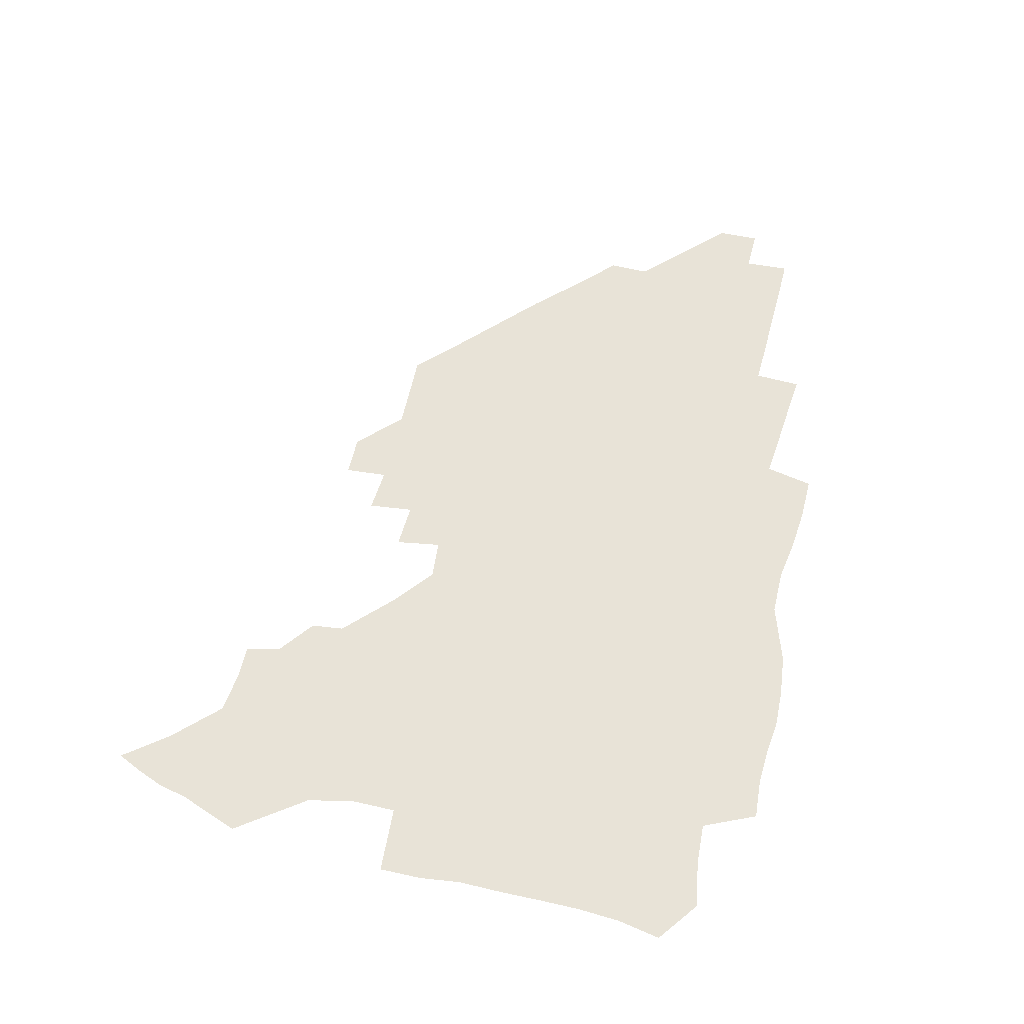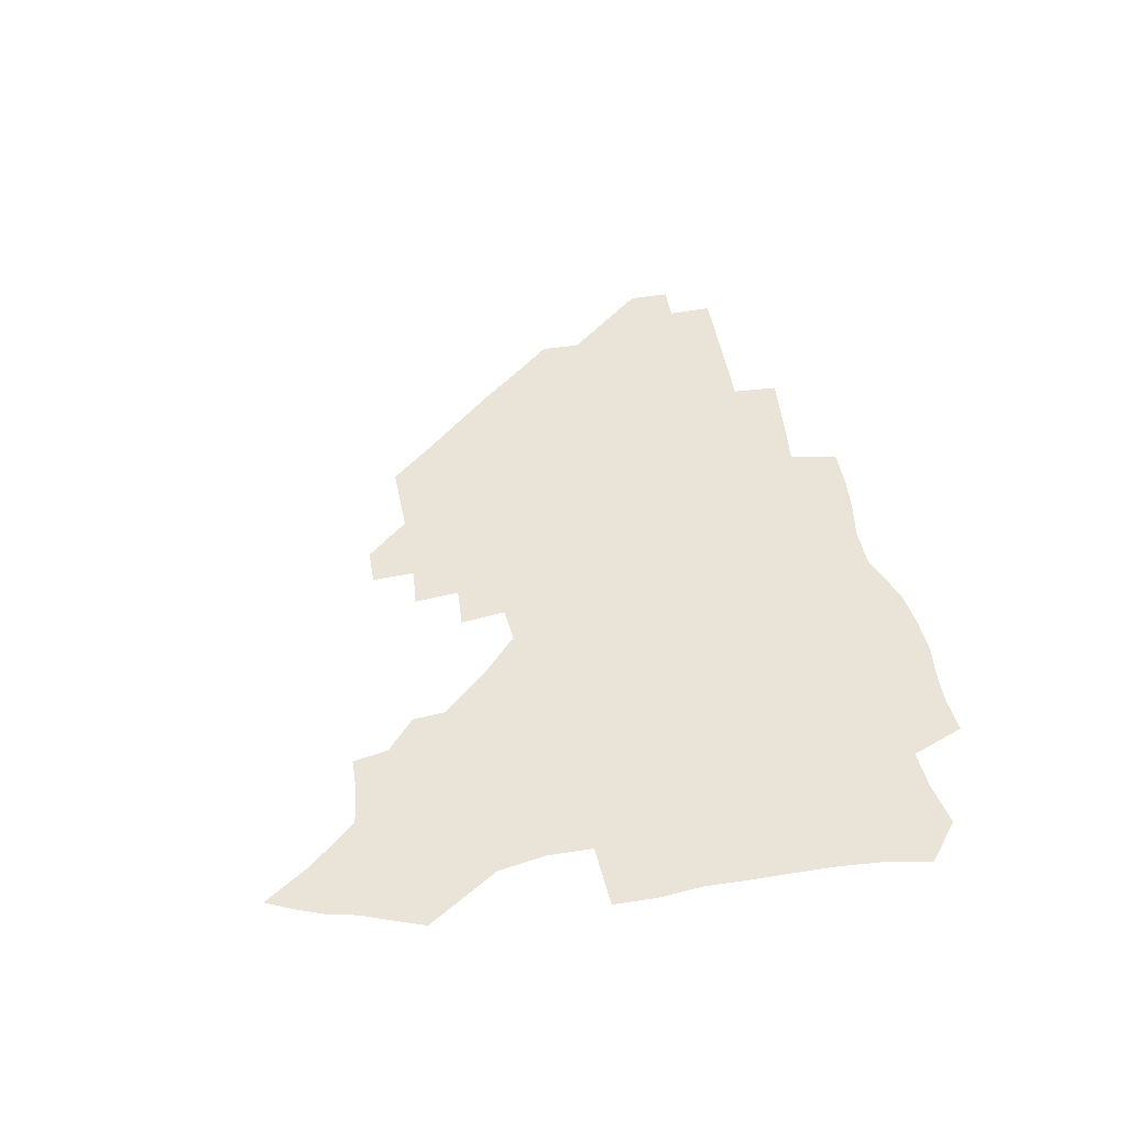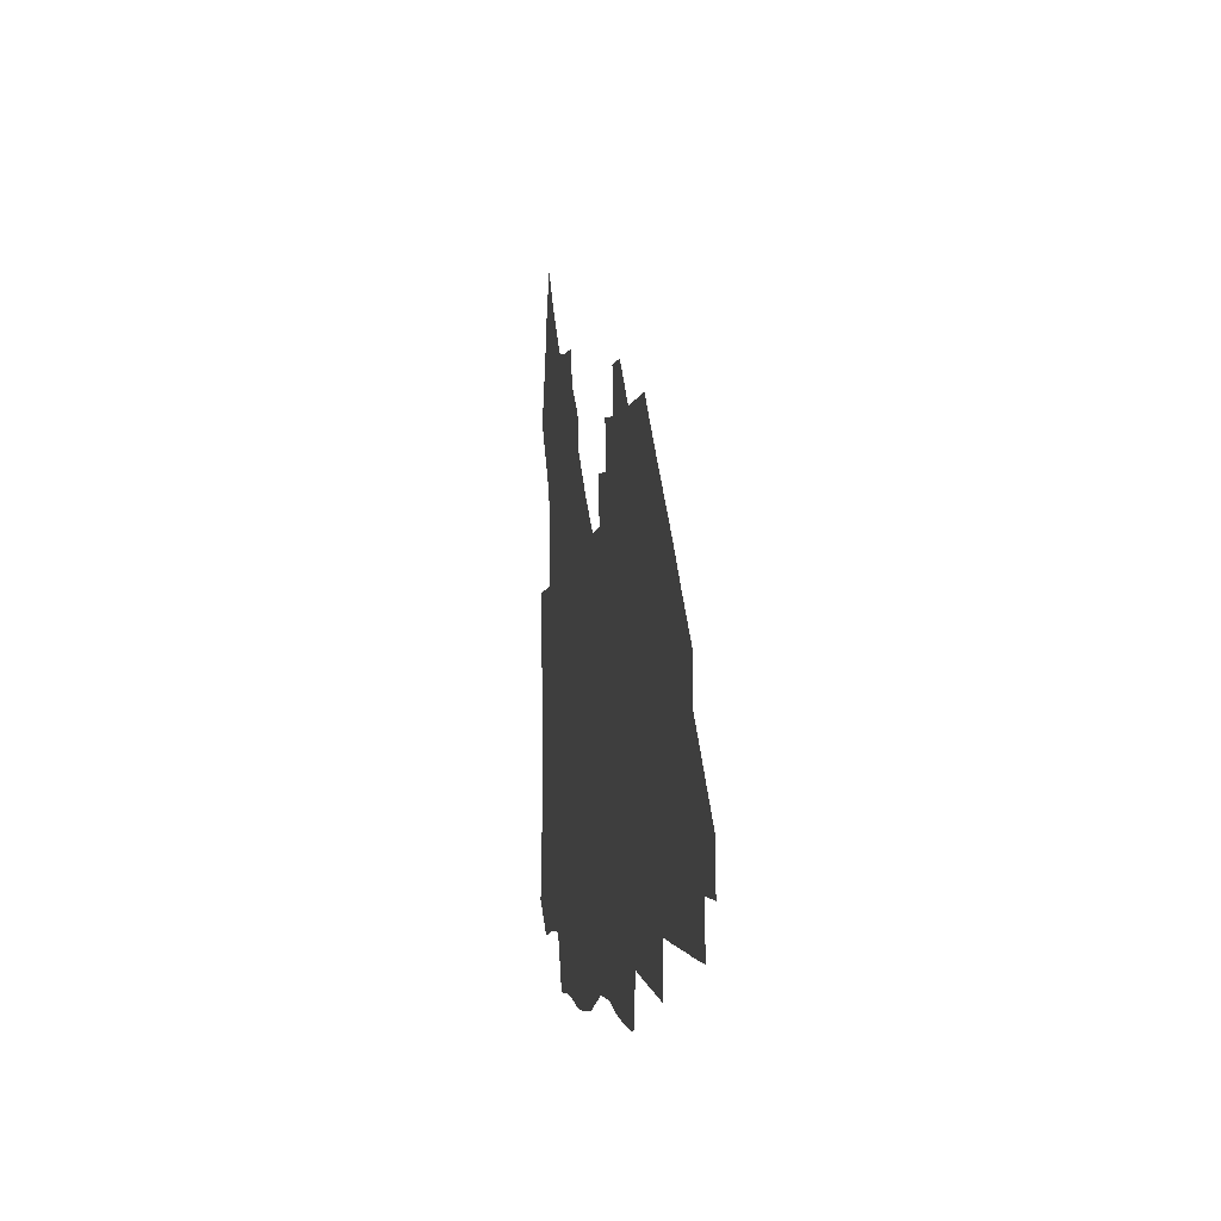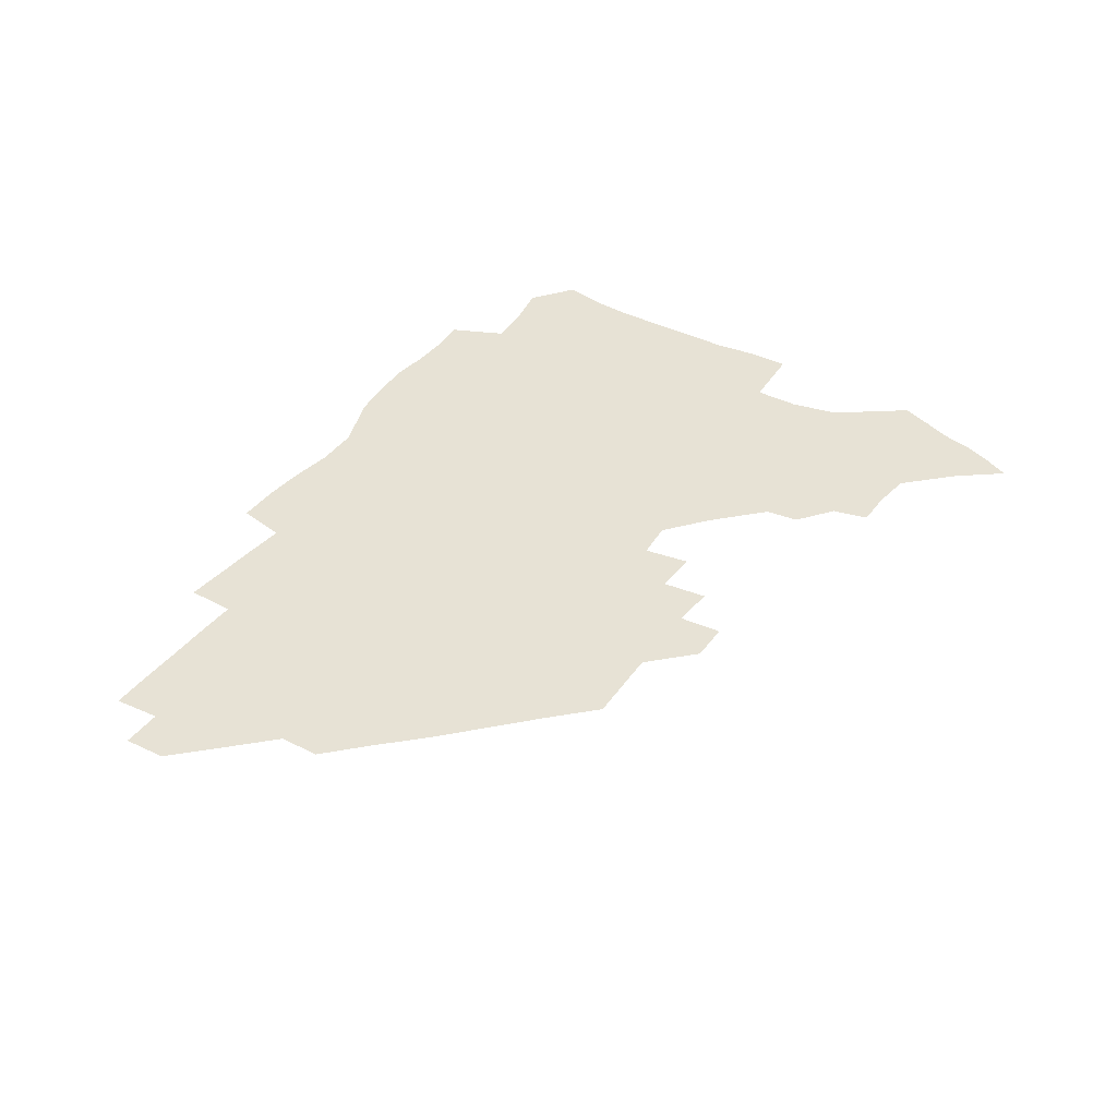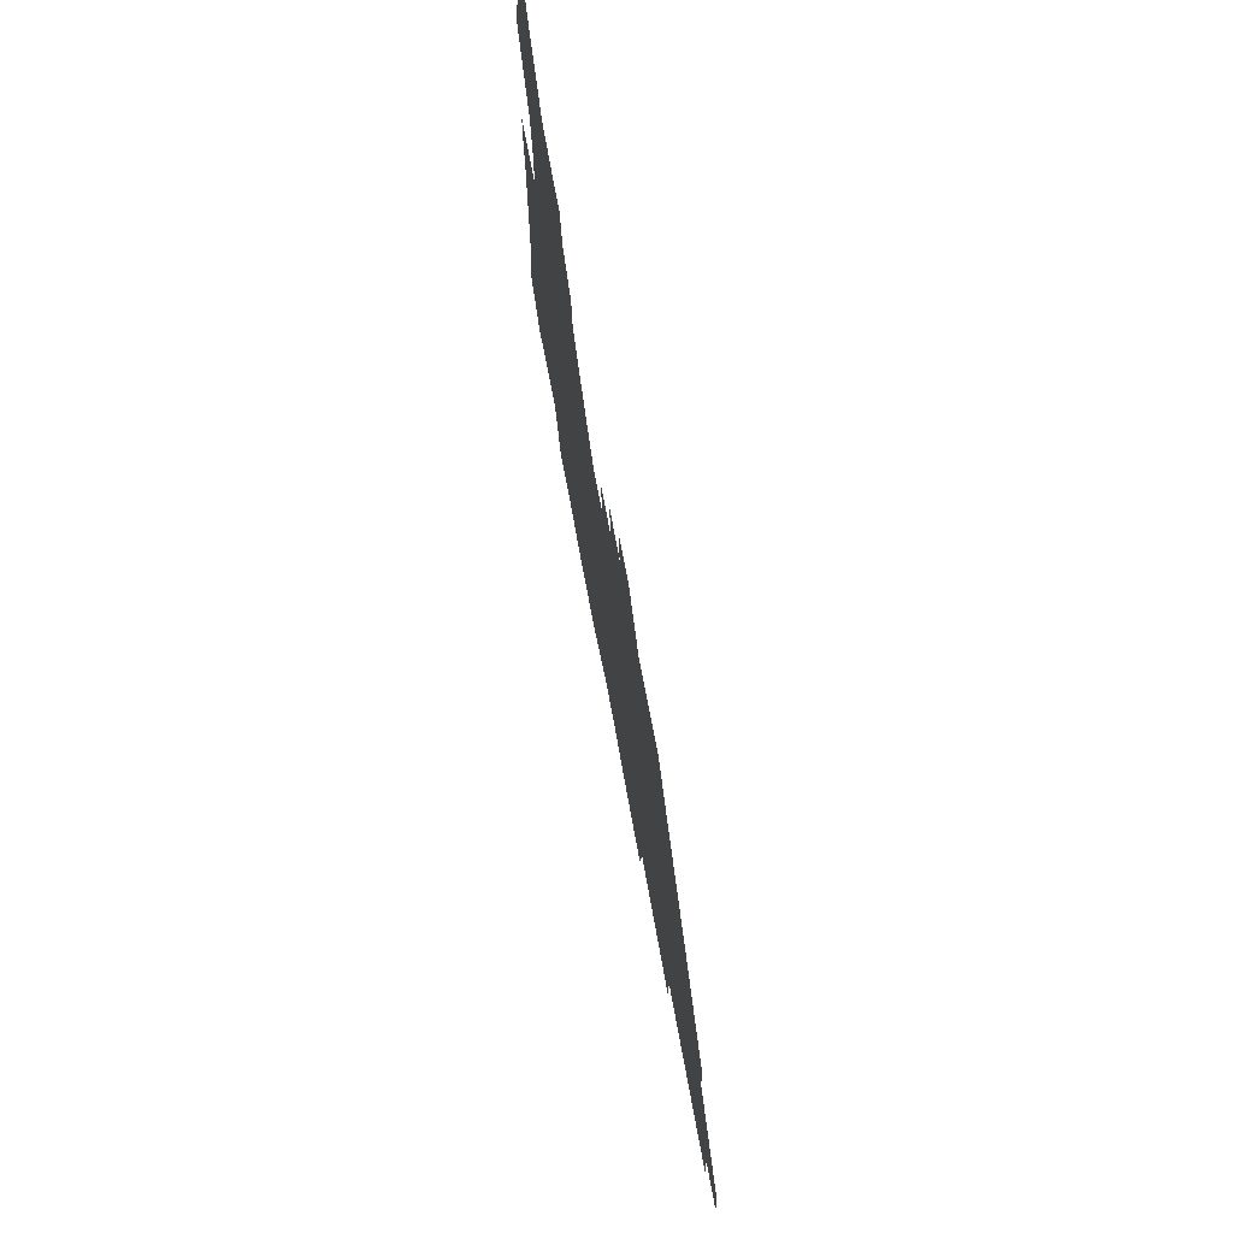
<metadata>
{"format":"obj","ext":"obj","renderer":"f3d","projection":"perspective","resolution":1024,"background":"white","views":[{"elev":61.8,"azim":-76.5,"up":"+Z"},{"elev":43.3,"azim":-100.0,"up":"+Z"},{"elev":-2.3,"azim":81.3,"up":"+Y"},{"elev":40.3,"azim":122.3,"up":"+Z"},{"elev":69.8,"azim":79.6,"up":"+Y"}]}
</metadata>
<code>
v 261.9 188.1 0
v 264.9 204.7 0
v 265.8 220.4 0
v 265.7 236.2 0
v 265.3 252.2 0
v 265.4 268.6 0
v 263.4 284.6 0
v 263.2 300.4 0
v 277.8 176.1 0
v 281.9 193.4 0
v 283.9 209.1 0
v 285.6 224.7 0
v 285.8 239.6 0
v 285.7 254.7 0
v 287.8 270.5 0
v 288.1 285.8 0
v 287.9 301.7 0
v 287.8 318.4 0
v 284 336.2 0
v 265.4 362.3 0
v 269.5 373.7 0
v 273.6 384.6 0
v 276.1 395.9 0
v 280 406.1 0
v 284.5 415.7 0
v 295 179.1 0
v 298.5 195.8 0
v 301.4 211.9 0
v 302.7 226.7 0
v 302.8 241.1 0
v 303.7 256 0
v 306.5 271.2 0
v 306.8 285.6 0
v 305.9 300.1 0
v 306 314.6 0
v 307.1 328.5 0
v 304.4 344.1 0
v 298.6 361 0
v 293.3 377.1 0
v 295.4 388.2 0
v 297.1 399.1 0
v 310.5 179.9 0
v 314 197.1 0
v 316 212.3 0
v 317.2 227 0
v 318.3 241.6 0
v 319.5 256.3 0
v 322.1 271.3 0
v 322.8 285.4 0
v 322.3 299.4 0
v 322.8 313.1 0
v 322.3 326.8 0
v 320.2 341.4 0
v 319.2 354.9 0
v 316.7 368.6 0
v 313.7 381.9 0
v 319.4 160 0
v 326.2 182 0
v 329 197.8 0
v 330.7 212.6 0
v 331.3 226.8 0
v 333.1 241.7 0
v 334.4 256.2 0
v 337.8 271.5 0
v 338.6 285.4 0
v 338.1 299.1 0
v 337.3 312.8 0
v 336.2 326.6 0
v 334.2 340.9 0
v 334.2 353.4 0
v 332.6 366.1 0
v 328.6 379.9 0
v 334 161 0
v 340.1 181.4 0
v 343.9 198.3 0
v 345.4 212.8 0
v 347.1 227.6 0
v 348 241.8 0
v 350.4 256.8 0
v 353.1 271.6 0
v 354.1 285.3 0
v 353.4 298.8 0
v 351.1 313.1 0
v 349.4 327.3 0
v 347.6 341.5 0
v 346.5 354.2 0
v 345.2 366.5 0
v 342 379.8 0
v 347.3 160.4 0
v 354.9 182 0
v 359 198.7 0
v 361.4 213.8 0
v 362.7 228.2 0
v 364.8 243.1 0
v 366.2 257.4 0
v 368 271.7 0
v 368.4 285.2 0
v 368.3 298.5 0
v 366.4 312.3 0
v 363.5 327.2 0
v 360 343.8 0
v 358.5 356.1 0
v 360 158.8 0
v 370.1 183 0
v 374.8 199.7 0
v 377.7 214.9 0
v 378.7 229.1 0
v 381.3 244.1 0
v 382.3 258.2 0
v 382.7 271.9 0
v 382.6 285.3 0
v 382 298.6 0
v 380.2 312.3 0
v 377.9 326.2 0
v 374.1 159.2 0
v 385.4 183.7 0
v 391.5 201.3 0
v 393.4 215.7 0
v 395 230.2 0
v 396.1 244.3 0
v 396.3 258.1 0
v 396.4 271.9 0
v 396.3 285.6 0
v 395.3 299.4 0
v 393.6 313.2 0
v 389.7 161 0
v 402.3 185.5 0
v 406.8 201.7 0
v 408.5 215.9 0
v 409.7 230.1 0
v 410 244 0
v 410.4 258 0
v 410.3 271.9 0
v 410.8 285.8 0
v 409.3 300.2 0
v 407.9 314.4 0
v 405.2 331.4 0
v 411.3 168.3 0
v 418.6 186.6 0
v 421.2 201.1 0
v 422.9 215.5 0
v 424.3 229.9 0
v 424.3 243.8 0
v 424.9 258.1 0
v 424.8 272.2 0
v 424.4 286.4 0
v 423.7 300.7 0
v 422.5 315.6 0
v 421.7 330.6 0
v 419.7 347.6 0
v 428.1 168.3 0
v 433.5 185.8 0
v 435.8 200.4 0
v 437.3 214.9 0
v 438.3 229.3 0
v 438.8 243.6 0
v 439.1 257.9 0
v 439 272.2 0
v 438.8 286.5 0
v 438.6 300.7 0
v 437.7 315.5 0
v 436.6 330.9 0
v 435.8 346.2 0
v 434.5 362.3 0
v 443.4 165.8 0
v 448.2 184.4 0
v 450.3 199.4 0
v 452.2 214.6 0
v 452.8 228.9 0
v 453.1 243.2 0
v 453.3 257.6 0
v 453.5 272.1 0
v 453.1 286.6 0
v 453 301 0
v 452.3 315.8 0
v 451.5 330.8 0
v 450.7 345.9 0
v 449.3 362.2 0
v 459.2 164.2 0
v 463.1 182.8 0
v 465.2 198.7 0
v 466.6 213.8 0
v 467.4 228.4 0
v 467.7 242.9 0
v 467.9 257.4 0
v 468.2 271.9 0
v 468 286.4 0
v 467.5 301.2 0
v 466.9 315.9 0
v 466.3 330.6 0
v 465.2 346.2 0
v 474.9 164 0
v 478.3 182.2 0
v 480.1 197.9 0
v 481.1 212.8 0
v 481.9 227.9 0
v 482.4 242.7 0
v 482.4 257.3 0
v 482.5 271.9 0
v 482.5 286.3 0
v 481.9 301.8 0
v 481.5 316.2 0
v 480.8 331 0
v 479.9 346.4 0
v 493.6 180.6 0
v 495 197.4 0
v 495.8 212.2 0
v 496.6 227.7 0
v 497.2 242.6 0
v 497.1 257.2 0
v 497.1 271.8 0
v 496.9 286.4 0
v 496.3 301.8 0
v 496 316.3 0
v 495.4 331 0
v 494.5 346.7 0
v 509.1 179.1 0
v 509.9 196.4 0
v 510.7 212.1 0
v 511.2 227.4 0
v 511.5 242.4 0
v 511.6 257 0
v 511.7 271.6 0
v 511.4 286.4 0
v 510.9 301.5 0
v 510.5 316.3 0
v 509.8 331 0
v 524.5 177.6 0
v 525 195.3 0
v 525.6 211.3 0
v 525.8 227.1 0
v 526 242.1 0
v 526 256.9 0
v 526 271.6 0
v 525.8 286.4 0
v 525.4 301.3 0
v 524.9 316.4 0
v 540.4 194.6 0
v 540.4 211.2 0
v 540.4 227 0
v 540.5 241.9 0
v 540.6 256.7 0
v 540.2 271.6 0
v 540.1 286.4 0
v 539.9 301.8 0
v 555.8 194.3 0
v 555.2 211.2 0
v 555 226.7 0
v 555.2 241.7 0
v 554.9 256.8 0
v 554.7 271.6 0
v 554.4 286.5 0
v 571.2 193.7 0
v 570.3 210.5 0
v 569.8 226.4 0
v 569.7 241.6 0
v 569.2 256.8 0
v 569.2 271.7 0
v 586.2 193.5 0
v 585.1 210.4 0
v 584.8 225.9 0
v 584 241.7 0
v 600 210.1 0
v 599.5 225.6 0
f 9 10 1
f 1 10 2
f 10 11 2
f 2 11 3
f 11 12 3
f 3 12 4
f 12 13 4
f 4 13 5
f 13 14 5
f 5 14 6
f 14 15 6
f 6 15 7
f 15 16 7
f 7 16 8
f 16 17 8
f 9 26 10
f 26 27 10
f 10 27 11
f 27 28 11
f 11 28 12
f 28 29 12
f 12 29 13
f 29 30 13
f 13 30 14
f 30 31 14
f 14 31 15
f 31 32 15
f 15 32 16
f 32 33 16
f 16 33 17
f 33 34 17
f 17 34 18
f 34 35 18
f 18 35 19
f 35 36 19
f 19 36 20
f 36 37 20
f 20 37 21
f 37 38 21
f 21 38 22
f 38 39 22
f 22 39 23
f 39 40 23
f 23 40 24
f 40 41 24
f 24 41 25
f 26 42 27
f 42 43 27
f 27 43 28
f 43 44 28
f 28 44 29
f 44 45 29
f 29 45 30
f 45 46 30
f 30 46 31
f 46 47 31
f 31 47 32
f 47 48 32
f 32 48 33
f 48 49 33
f 33 49 34
f 49 50 34
f 34 50 35
f 50 51 35
f 35 51 36
f 51 52 36
f 36 52 37
f 52 53 37
f 37 53 38
f 53 54 38
f 38 54 39
f 54 55 39
f 39 55 40
f 55 56 40
f 40 56 41
f 57 58 42
f 42 58 43
f 58 59 43
f 43 59 44
f 59 60 44
f 44 60 45
f 60 61 45
f 45 61 46
f 61 62 46
f 46 62 47
f 62 63 47
f 47 63 48
f 63 64 48
f 48 64 49
f 64 65 49
f 49 65 50
f 65 66 50
f 50 66 51
f 66 67 51
f 51 67 52
f 67 68 52
f 52 68 53
f 68 69 53
f 53 69 54
f 69 70 54
f 54 70 55
f 70 71 55
f 55 71 56
f 71 72 56
f 57 73 58
f 73 74 58
f 58 74 59
f 74 75 59
f 59 75 60
f 75 76 60
f 60 76 61
f 76 77 61
f 61 77 62
f 77 78 62
f 62 78 63
f 78 79 63
f 63 79 64
f 79 80 64
f 64 80 65
f 80 81 65
f 65 81 66
f 81 82 66
f 66 82 67
f 82 83 67
f 67 83 68
f 83 84 68
f 68 84 69
f 84 85 69
f 69 85 70
f 85 86 70
f 70 86 71
f 86 87 71
f 71 87 72
f 87 88 72
f 73 89 74
f 89 90 74
f 74 90 75
f 90 91 75
f 75 91 76
f 91 92 76
f 76 92 77
f 92 93 77
f 77 93 78
f 93 94 78
f 78 94 79
f 94 95 79
f 79 95 80
f 95 96 80
f 80 96 81
f 96 97 81
f 81 97 82
f 97 98 82
f 82 98 83
f 98 99 83
f 83 99 84
f 99 100 84
f 84 100 85
f 100 101 85
f 85 101 86
f 101 102 86
f 86 102 87
f 89 103 90
f 103 104 90
f 90 104 91
f 104 105 91
f 91 105 92
f 105 106 92
f 92 106 93
f 106 107 93
f 93 107 94
f 107 108 94
f 94 108 95
f 108 109 95
f 95 109 96
f 109 110 96
f 96 110 97
f 110 111 97
f 97 111 98
f 111 112 98
f 98 112 99
f 112 113 99
f 99 113 100
f 113 114 100
f 100 114 101
f 103 115 104
f 115 116 104
f 104 116 105
f 116 117 105
f 105 117 106
f 117 118 106
f 106 118 107
f 118 119 107
f 107 119 108
f 119 120 108
f 108 120 109
f 120 121 109
f 109 121 110
f 121 122 110
f 110 122 111
f 122 123 111
f 111 123 112
f 123 124 112
f 112 124 113
f 124 125 113
f 113 125 114
f 115 126 116
f 126 127 116
f 116 127 117
f 127 128 117
f 117 128 118
f 128 129 118
f 118 129 119
f 129 130 119
f 119 130 120
f 130 131 120
f 120 131 121
f 131 132 121
f 121 132 122
f 132 133 122
f 122 133 123
f 133 134 123
f 123 134 124
f 134 135 124
f 124 135 125
f 135 136 125
f 126 138 127
f 138 139 127
f 127 139 128
f 139 140 128
f 128 140 129
f 140 141 129
f 129 141 130
f 141 142 130
f 130 142 131
f 142 143 131
f 131 143 132
f 143 144 132
f 132 144 133
f 144 145 133
f 133 145 134
f 145 146 134
f 134 146 135
f 146 147 135
f 135 147 136
f 147 148 136
f 136 148 137
f 148 149 137
f 138 151 139
f 151 152 139
f 139 152 140
f 152 153 140
f 140 153 141
f 153 154 141
f 141 154 142
f 154 155 142
f 142 155 143
f 155 156 143
f 143 156 144
f 156 157 144
f 144 157 145
f 157 158 145
f 145 158 146
f 158 159 146
f 146 159 147
f 159 160 147
f 147 160 148
f 160 161 148
f 148 161 149
f 161 162 149
f 149 162 150
f 162 163 150
f 151 165 152
f 165 166 152
f 152 166 153
f 166 167 153
f 153 167 154
f 167 168 154
f 154 168 155
f 168 169 155
f 155 169 156
f 169 170 156
f 156 170 157
f 170 171 157
f 157 171 158
f 171 172 158
f 158 172 159
f 172 173 159
f 159 173 160
f 173 174 160
f 160 174 161
f 174 175 161
f 161 175 162
f 175 176 162
f 162 176 163
f 176 177 163
f 163 177 164
f 177 178 164
f 165 179 166
f 179 180 166
f 166 180 167
f 180 181 167
f 167 181 168
f 181 182 168
f 168 182 169
f 182 183 169
f 169 183 170
f 183 184 170
f 170 184 171
f 184 185 171
f 171 185 172
f 185 186 172
f 172 186 173
f 186 187 173
f 173 187 174
f 187 188 174
f 174 188 175
f 188 189 175
f 175 189 176
f 189 190 176
f 176 190 177
f 190 191 177
f 177 191 178
f 179 192 180
f 192 193 180
f 180 193 181
f 193 194 181
f 181 194 182
f 194 195 182
f 182 195 183
f 195 196 183
f 183 196 184
f 196 197 184
f 184 197 185
f 197 198 185
f 185 198 186
f 198 199 186
f 186 199 187
f 199 200 187
f 187 200 188
f 200 201 188
f 188 201 189
f 201 202 189
f 189 202 190
f 202 203 190
f 190 203 191
f 203 204 191
f 193 205 194
f 205 206 194
f 194 206 195
f 206 207 195
f 195 207 196
f 207 208 196
f 196 208 197
f 208 209 197
f 197 209 198
f 209 210 198
f 198 210 199
f 210 211 199
f 199 211 200
f 211 212 200
f 200 212 201
f 212 213 201
f 201 213 202
f 213 214 202
f 202 214 203
f 214 215 203
f 203 215 204
f 215 216 204
f 205 217 206
f 217 218 206
f 206 218 207
f 218 219 207
f 207 219 208
f 219 220 208
f 208 220 209
f 220 221 209
f 209 221 210
f 221 222 210
f 210 222 211
f 222 223 211
f 211 223 212
f 223 224 212
f 212 224 213
f 224 225 213
f 213 225 214
f 225 226 214
f 214 226 215
f 226 227 215
f 215 227 216
f 217 228 218
f 228 229 218
f 218 229 219
f 229 230 219
f 219 230 220
f 230 231 220
f 220 231 221
f 231 232 221
f 221 232 222
f 232 233 222
f 222 233 223
f 233 234 223
f 223 234 224
f 234 235 224
f 224 235 225
f 235 236 225
f 225 236 226
f 236 237 226
f 226 237 227
f 229 238 230
f 238 239 230
f 230 239 231
f 239 240 231
f 231 240 232
f 240 241 232
f 232 241 233
f 241 242 233
f 233 242 234
f 242 243 234
f 234 243 235
f 243 244 235
f 235 244 236
f 244 245 236
f 236 245 237
f 238 246 239
f 246 247 239
f 239 247 240
f 247 248 240
f 240 248 241
f 248 249 241
f 241 249 242
f 249 250 242
f 242 250 243
f 250 251 243
f 243 251 244
f 251 252 244
f 244 252 245
f 246 253 247
f 253 254 247
f 247 254 248
f 254 255 248
f 248 255 249
f 255 256 249
f 249 256 250
f 256 257 250
f 250 257 251
f 257 258 251
f 251 258 252
f 253 259 254
f 259 260 254
f 254 260 255
f 260 261 255
f 255 261 256
f 261 262 256
f 256 262 257
f 260 263 261
f 263 264 261
f 261 264 262

</code>
